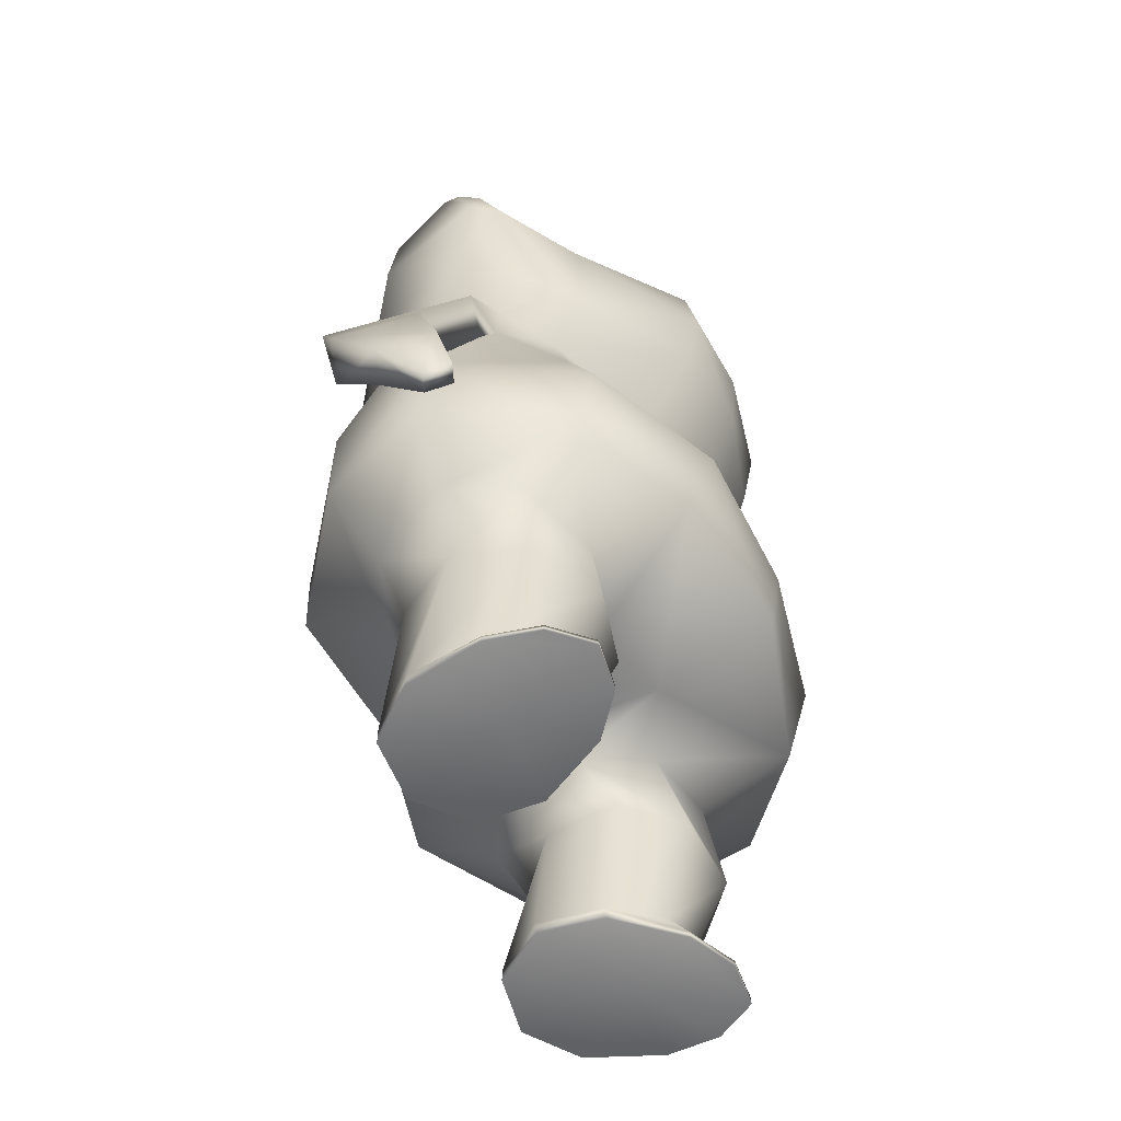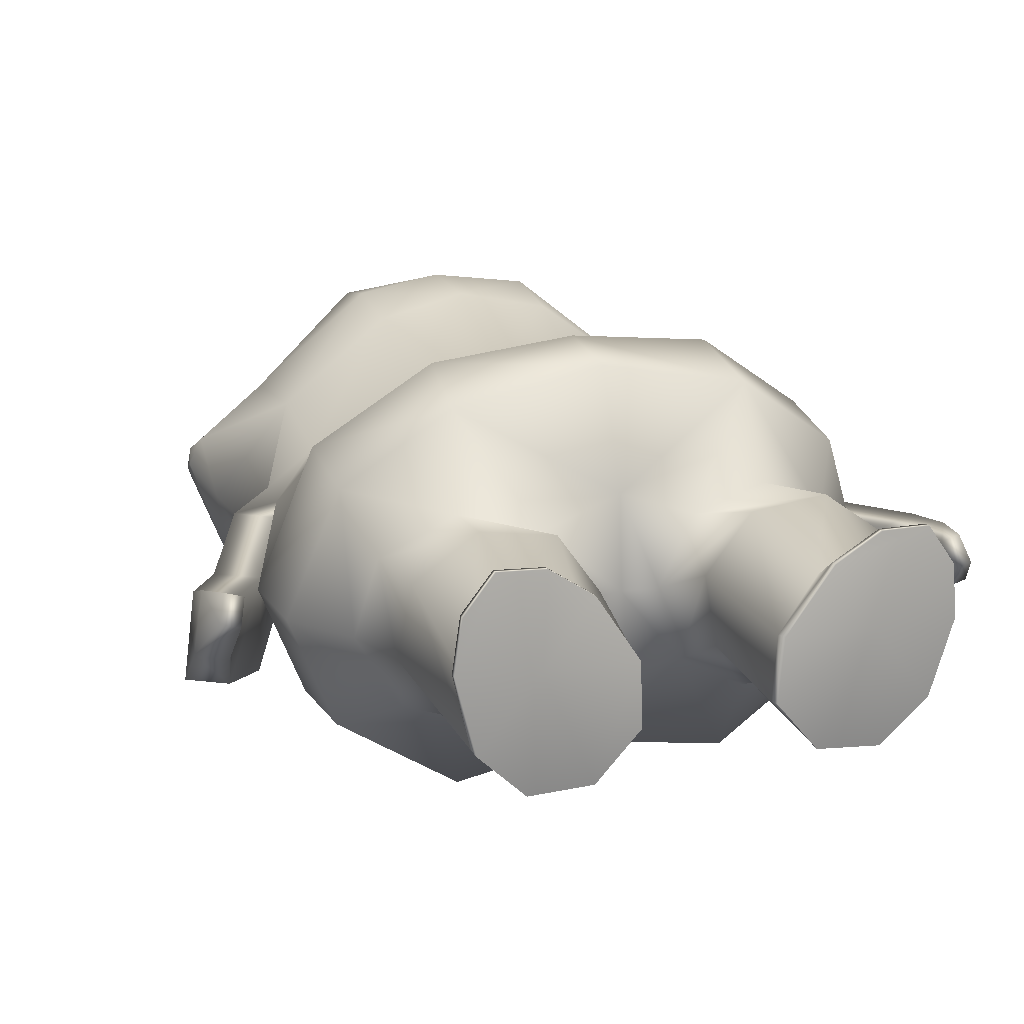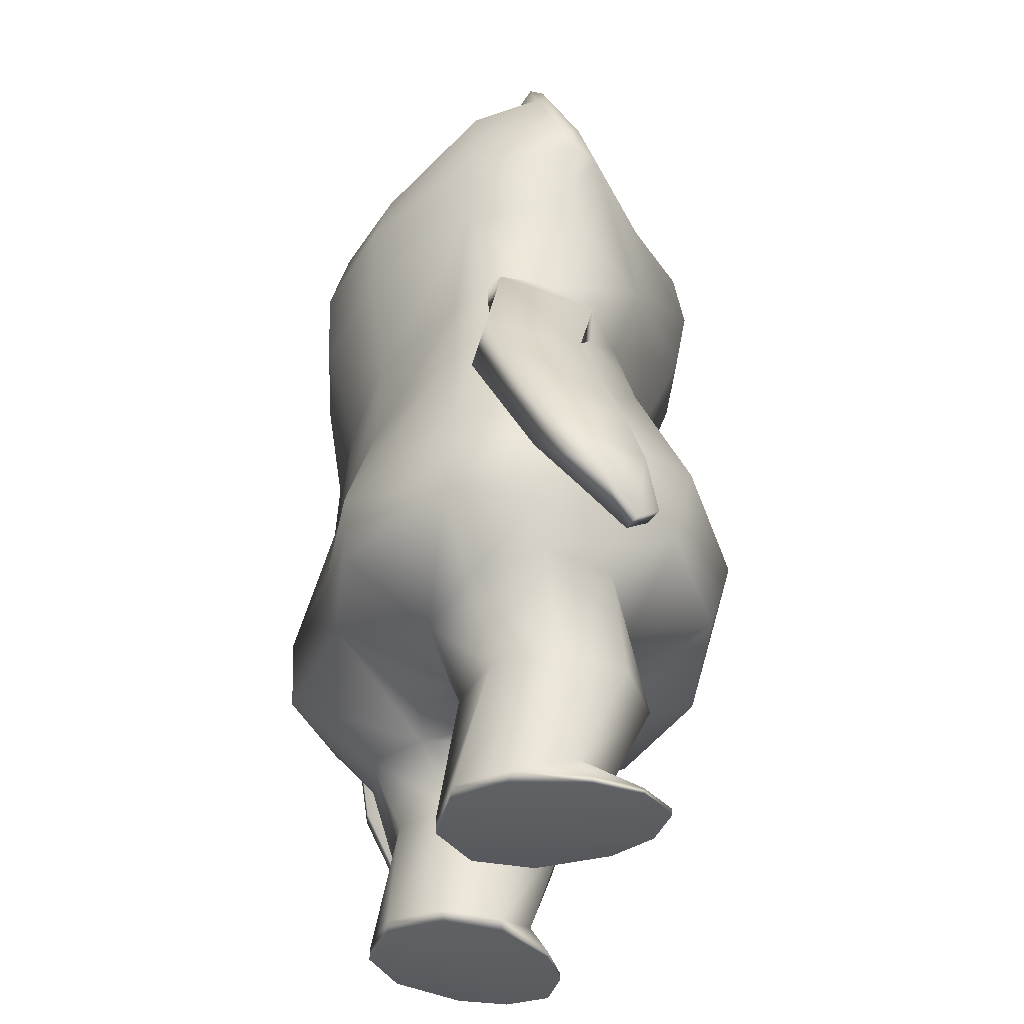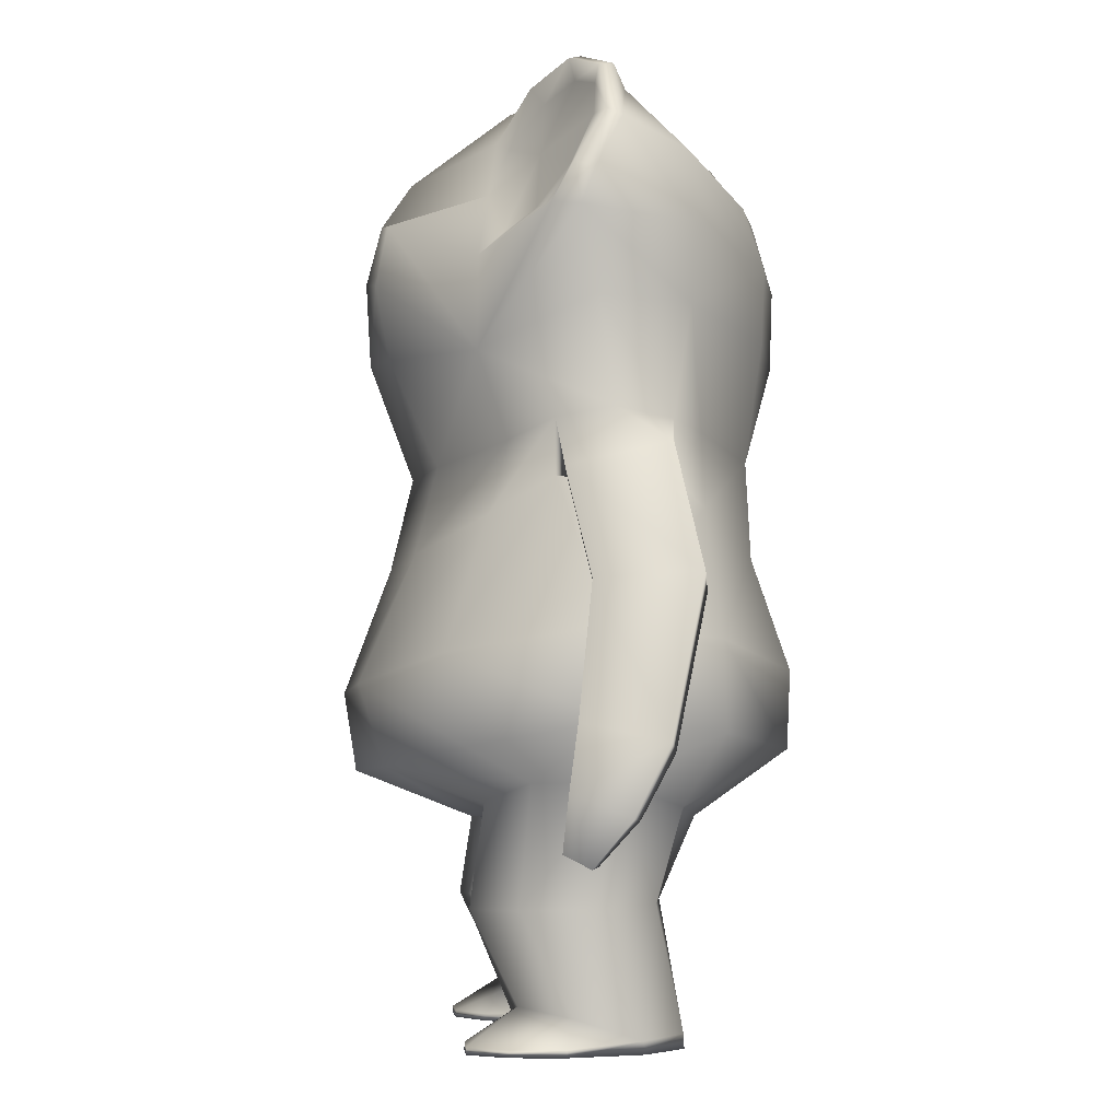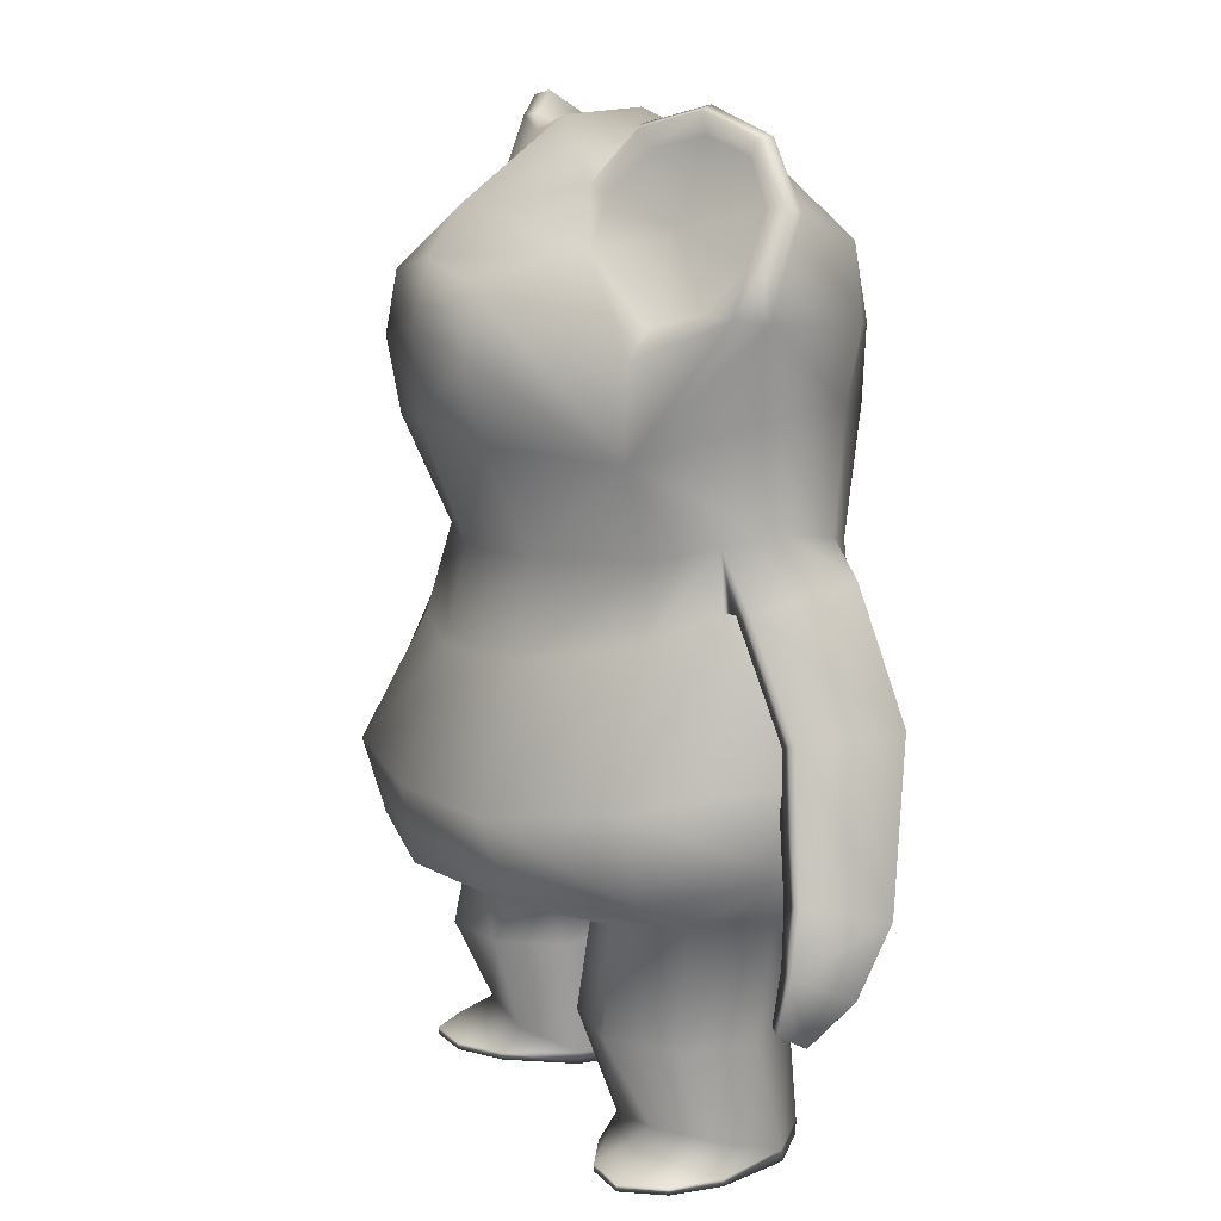
<metadata>
{"format":"obj","ext":"obj","renderer":"f3d","projection":"perspective","resolution":1024,"background":"white","views":[{"elev":-58.1,"azim":-69.6,"up":"+Y"},{"elev":17.1,"azim":-20.3,"up":"+Z"},{"elev":-37.1,"azim":-105.2,"up":"+Y"},{"elev":-5.0,"azim":86.4,"up":"+Y"},{"elev":13.2,"azim":64.4,"up":"+Y"}]}
</metadata>
<code>
g default
v 0 3.393 0.4896
v 0 3.22 0.6094
v 0 3.696 0.08911
v 0 3.717 -0.2174
v 0 3.474 -0.732
v 0 3.239 -0.9032
v 0 2.984 0.6699
v 0 2.189 0.4781
v 0 2.648 0.6506
v 0 2.197 -0.8392
v 0 2.651 -0.9712
v 0 2.966 -0.982
v 0.000741 0.8222 -0.1322
v 0.004248 0.8491 0.2445
v 0 0.8823 -0.4921
v 0.002351 1.027 0.6975
v 0 1.147 -0.8667
v 0 1.333 0.7465
v 0 1.395 -0.9219
v 0 1.825 0.5643
v 0 1.812 -0.8517
v 0.8999 3.651 -0.202
v 1.094 3.237 -0.09754
v 0.68 3.737 -0.1056
v 1.078 3.087 -0.01693
v 0.4744 3.672 0.03039
v 0.8383 2.936 0.2428
v 0.3613 3.48 0.1574
v 1.051 3.446 -0.2206
v 0.4411 3.255 0.1924
v 0.8598 3.591 -0.1916
v 1.037 3.243 -0.09058
v 0.6651 3.653 -0.1308
v 0.9519 3.091 0.03275
v 0.4974 3.604 -0.02285
v 0.7788 3.036 0.1466
v 0.4034 3.447 0.1073
v 1.002 3.434 -0.1763
v 0.3708 3.144 0.5818
v 0.3813 3.618 0.01928
v 1.057 3.419 -0.2782
v 0.8934 3.658 -0.2593
v 0.6526 3.754 -0.1541
v 0.4272 3.682 -0.004638
v 0.4266 3.396 -0.6338
v 0.4538 3.213 -0.8035
v 0.3822 3.576 -0.2174
v 0.3708 2.908 0.6277
v 0.8145 2.585 0.2452
v 0.3632 2.197 0.3847
v 0.9742 2.312 -0.03613
v 0.7957 2.249 0.1295
v 0.3708 2.614 0.5726
v 1.092 2.754 -0.1876
v 1.017 2.348 -0.254
v 1.116 3.21 -0.1738
v 1.136 3.068 -0.1213
v 0.9703 2.312 -0.4719
v 0.9666 3.312 -0.533
v 0.6208 3.636 -0.3268
v 0.4329 2.213 -0.808
v 0.4697 2.678 -0.8698
v 0.845 2.275 -0.5869
v 0.9099 2.749 -0.5462
v 0.4762 2.967 -0.8806
v 0.9836 3.038 -0.5584
v 0.9115 0.978 0.04737
v 0.6257 0.9139 0.2073
v 1.002 0.9812 -0.2522
v 0.8449 0.8925 -0.5131
v 0.1528 0.8122 -0.1338
v 0.3113 0.8552 0.1314
v 0.2438 0.8143 -0.4333
v 0.5973 1.04 0.5794
v 1.012 1.11 0.29
v 1.202 1.199 -0.2246
v 1.027 1.161 -0.6558
v 0.5607 1.107 -0.9433
v 0.5669 1.352 0.6805
v 1.018 1.449 0.3674
v 1.226 1.535 -0.2084
v 1.056 1.499 -0.6384
v 0.5531 1.406 -0.9578
v 0.5301 0.8557 -0.5911
v 0.9379 0.02711 0.1269
v 0.8301 0.0271 0.279
v 0.8666 0.04765 -0.3633
v 0.679 0.05523 -0.5297
v 0.2735 0.04761 -0.07699
v 0.6436 0.02711 0.28
v 0.2596 0.05522 -0.3274
v 0.4277 0.05838 -0.5149
v 0.8884 0.1303 -0.109
v 0.4584 0.123 0.09885
v 0.7178 0.1609 0.08656
v 0.9379 -0.000986 0.1269
v 0.8301 -0.000986 0.279
v 0.8613 -0.000986 -0.3722
v 0.6689 -0.000987 -0.5338
v 0.2789 -0.000986 -0.06919
v 0.6436 -0.000986 0.28
v 0.257 -0.000987 -0.3195
v 0.4186 -0.000988 -0.5119
v 0.9556 0.02711 -0.08017
v 0.9556 -0.000985 -0.08017
v 0.4639 0.02711 0.1757
v 0.4639 -0.000985 0.1757
v 0.6399 -0.000986 -0.08648
v 0.4142 1.852 0.4711
v 0.8428 1.965 0.2043
v 0.9976 2.094 -0.03613
v 1.041 2.058 -0.254
v 0.9976 2.094 -0.4719
v 0.8978 1.987 -0.5914
v 0.463 1.837 -0.8237
v 1.4 0.7357 -0.03519
v 1.43 0.6841 -0.1364
v 1.327 0.7423 -0.05992
v 1.357 0.6907 -0.1611
v 1.14 2.114 -0.06094
v 1.171 2.202 -0.4494
v 1.002 2.135 -0.4778
v 0.9711 2.047 -0.08944
v 1.451 1.189 -0.08669
v 1.294 1.151 -0.1167
v 1.366 1.083 -0.4315
v 1.524 1.121 -0.4014
v 1.354 1.719 -0.5396
v 1.177 1.658 -0.5675
v 1.122 1.637 -0.1756
v 1.3 1.698 -0.1478
v 0.9321 0.5206 0.0909
v 0.9802 0.5301 -0.1894
v 0.6895 0.5166 0.2643
v 0.3902 0.5205 0.227
v 0.213 0.5301 -0.001797
v 0.2653 0.5397 -0.2863
v 0.5129 0.5436 -0.4575
v 0.8091 0.5396 -0.4171
v -0.8999 3.651 -0.202
v -1.094 3.237 -0.09754
v -0.68 3.737 -0.1056
v -1.078 3.087 -0.01693
v -0.4744 3.672 0.03039
v -0.7788 3.036 0.1466
v -0.3613 3.48 0.1574
v -1.051 3.446 -0.2206
v -0.4411 3.255 0.1924
v -0.8598 3.591 -0.1916
v -1.037 3.243 -0.09058
v -0.6651 3.653 -0.1308
v -0.9519 3.091 0.03275
v -0.4974 3.604 -0.02285
v -0.4034 3.447 0.1073
v -1.002 3.434 -0.1763
v -0.3708 3.144 0.5818
v -0.3813 3.618 0.01928
v -1.057 3.419 -0.2782
v -0.8934 3.658 -0.2593
v -0.6526 3.754 -0.1541
v -0.4272 3.682 -0.004639
v -0.4266 3.396 -0.6338
v -0.4538 3.213 -0.8035
v -0.3822 3.576 -0.2174
v -0.8383 2.936 0.2428
v -0.3708 2.908 0.6277
v -0.8145 2.585 0.2452
v -0.3632 2.197 0.3847
v -0.9742 2.312 -0.03613
v -0.7957 2.249 0.1295
v -0.3708 2.614 0.5726
v -1.092 2.754 -0.1876
v -1.017 2.348 -0.254
v -1.116 3.21 -0.1738
v -1.136 3.068 -0.1213
v -0.9703 2.312 -0.4719
v -0.9666 3.312 -0.533
v -0.6208 3.636 -0.3268
v -0.4329 2.213 -0.808
v -0.4697 2.678 -0.8698
v -0.845 2.275 -0.5869
v -0.9099 2.749 -0.5462
v -0.4762 2.967 -0.8806
v -0.9836 3.038 -0.5584
v -0.9076 0.978 0.05307
v -0.6188 0.9139 0.2089
v -1.003 0.9812 -0.2455
v -0.8494 0.8925 -0.5093
v -0.1502 0.8122 -0.14
v -0.305 0.8552 0.1281
v -0.246 0.8143 -0.4386
v -0.5936 1.04 0.5802
v -1.011 1.11 0.2925
v -1.202 1.199 -0.2246
v -1.027 1.161 -0.6558
v -0.5607 1.107 -0.9433
v -0.5669 1.352 0.6805
v -1.018 1.449 0.3674
v -1.226 1.535 -0.2084
v -1.056 1.499 -0.6384
v -0.5531 1.406 -0.9578
v -0.5353 0.8557 -0.5923
v -0.916 0.02711 0.1487
v -0.7991 0.02711 0.294
v -0.8747 0.04765 -0.3461
v -0.6969 0.05523 -0.5232
v -0.2657 0.04761 -0.0942
v -0.6129 0.02711 0.2835
v -0.2662 0.05522 -0.3452
v -0.4449 0.05838 -0.5228
v -0.8819 0.1303 -0.09078
v -0.4403 0.123 0.09211
v -0.7002 0.1609 0.09475
v -0.916 -0.000986 0.1487
v -0.7991 -0.000986 0.294
v -0.8702 -0.000987 -0.3541
v -0.688 -0.000987 -0.5271
v -0.2702 -0.000986 -0.08734
v -0.6129 -0.000986 0.2835
v -0.2638 -0.000987 -0.3385
v -0.4368 -0.000987 -0.5207
v -0.9464 0.02711 -0.05681
v -0.9464 -0.000985 -0.05681
v -0.4399 0.02711 0.1684
v -0.4399 -0.000985 0.1684
v -0.6317 -0.000986 -0.08246
v -0.4142 1.852 0.4711
v -0.8428 1.965 0.2043
v -0.9976 2.094 -0.03613
v -1.041 2.058 -0.254
v -0.9976 2.094 -0.4719
v -0.8978 1.987 -0.5914
v -0.463 1.837 -0.8237
v -1.524 0.8332 0.04064
v -1.556 0.7695 -0.05269
v -1.45 0.829 0.01839
v -1.482 0.7652 -0.07493
v -1.168 2.12 -0.07505
v -1.149 2.218 -0.4618
v -0.9849 2.136 -0.4743
v -1.004 2.038 -0.08751
v -1.539 1.269 -0.09379
v -1.384 1.216 -0.1119
v -1.451 1.106 -0.4135
v -1.606 1.16 -0.3954
v -1.371 1.745 -0.5827
v -1.198 1.667 -0.5936
v -1.178 1.658 -0.2037
v -1.351 1.735 -0.1929
v -0.9224 0.5206 0.1019
v -0.9791 0.5301 -0.1769
v -0.6746 0.5166 0.2678
v -0.3767 0.5205 0.2213
v -0.2065 0.5301 -0.01286
v -0.2675 0.5397 -0.2957
v -0.5203 0.5436 -0.4591
v -0.8151 0.5396 -0.4097
v 1.454 0.947 -0.05447
v 1.515 0.8577 -0.2727
v 1.331 0.944 -0.08883
v 1.392 0.8546 -0.307
v -1.556 1.046 -0.01436
v -1.62 0.9233 -0.2154
v -1.433 1.027 -0.04321
v -1.497 0.9045 -0.2442
v -0.7217 3.347 0.006481
v 0.7213 3.348 0.005648
g polySurface203 StuffedToy_1024
f 28 40 3
f 4 3 40 47
f 4 47 45 5
f 48 39 2 7
f 49 25 27
f 49 27 39 48
f 48 7 9 53
f 49 48 53
f 8 50 53 9
f 50 52 49 53
f 49 52 51
f 49 54 57 25
f 54 55 58 64
f 43 42 60
f 44 43 60 47
f 40 44 47
f 45 47 60
f 45 60 59
f 63 61 62 64
f 6 5 45 46
f 57 54 64 66
f 41 56 66 59
f 60 42 41 59
f 6 46 65 12
f 46 45 59
f 65 46 59 66
f 65 66 64 62
f 12 65 62 11
f 61 63 114 115
f 50 8 20 109
f 51 52 110 111
f 52 50 109 110
f 18 16 74 79
f 95 94 90 86
f 93 87 133 132
f 68 134 132 67
f 72 135 134 68
f 71 136 135 72
f 73 137 136 71
f 84 138 137 73
f 70 139 138 84
f 69 133 139 70
f 85 93 95 86
f 104 87 93 85
f 94 89 106 90
f 63 58 113 114
f 78 83 82 77
f 79 74 75 80
f 77 76 69 70
f 78 77 70 84
f 81 76 77 82
f 76 81 80 75
f 76 75 67 69
f 69 67 132 133
f 11 62 61 10
f 78 84 73 17
f 71 72 14 13
f 73 71 13 15
f 74 16 14 72
f 74 68 67 75
f 18 79 109 20
f 79 80 110 109
f 111 81 112
f 81 113 112
f 82 83 115 114
f 10 61 115 21
f 83 78 17 19
f 83 19 21 115
f 55 51 120
f 58 55 121
f 51 111 123 120
f 113 58 121 122
f 111 112 123
f 112 113 122 123
f 258 116 117 259
f 118 116 258 260
f 259 117 119 261
f 119 118 260 261
f 116 118 119 117
f 120 131 128 121
f 122 121 128 129
f 123 122 129 130
f 120 123 130 131
f 258 124 125 260
f 127 124 258 259
f 126 127 259 261
f 260 125 126 261
f 128 127 126 129
f 129 126 125 130
f 130 125 124 131
f 131 124 127 128
f 95 93 132 134
f 94 95 134 135
f 89 94 135 136
f 91 89 136 137
f 92 91 137 138
f 88 92 138 139
f 87 88 139 133
f 42 22 29 41
f 43 24 22 42
f 26 24 43 44
f 40 28 26 44
f 57 56 23 25
f 29 23 56 41
f 30 37 28
f 37 35 26 28
f 35 33 24 26
f 33 31 22 24
f 31 38 29 22
f 38 32 23 29
f 32 34 25 23
f 30 1 2 39
f 27 36 30 39
f 34 36 27 25
f 146 3 157
f 3 4 164 157
f 164 4 5 162
f 7 2 156 166
f 167 165 143
f 166 156 165 167
f 9 7 166 171
f 166 167 171
f 168 8 9 171
f 170 168 171 167
f 173 169 167 172
f 172 167 143 175
f 181 176 182
f 159 160 178
f 160 161 164 178
f 157 164 161
f 164 162 178
f 178 162 177
f 179 181 182 180
f 162 5 6 163
f 172 175 184 182
f 174 184 175
f 158 159 178 177
f 183 163 6 12
f 163 177 162
f 180 182 184 183
f 180 183 12 11
f 181 179 233 232
f 20 8 168 227
f 170 169 229 228
f 168 170 228 227
f 16 18 197 192
f 213 204 208 212
f 205 211 250 251
f 185 250 252 186
f 186 252 253 190
f 190 253 254 189
f 189 254 255 191
f 191 255 256 202
f 202 256 257 188
f 188 257 251 187
f 203 204 213 211
f 222 203 211 205
f 212 208 224 207
f 176 181 232 231
f 201 196 195 200
f 192 197 198 193
f 194 195 188 187
f 195 196 202 188
f 195 194 199 200
f 199 194 193 198
f 193 194 187 185
f 185 187 251 250
f 179 180 11 10
f 17 191 202 196
f 190 189 13 14
f 189 191 15 13
f 190 192 186
f 193 185 186 192
f 197 18 20 227
f 198 197 227 228
f 199 229 230
f 231 199 230
f 201 200 232 233
f 179 10 21 233
f 17 196 201 19
f 21 19 201 233
f 169 173 238
f 173 239 238
f 229 169 238 241
f 176 231 240 239
f 230 229 241
f 231 230 241 240
f 235 234 262 263
f 262 234 236 264
f 237 235 263 265
f 264 236 237 265
f 236 234 235 237
f 249 238 239 246
f 246 239 240 247
f 247 240 241 248
f 248 241 238 249
f 243 242 262 264
f 262 242 245 263
f 263 245 244 265
f 244 243 264 265
f 245 246 247 244
f 244 247 248 243
f 243 248 249 242
f 242 249 246 245
f 211 213 252 250
f 213 212 253 252
f 212 207 254 253
f 207 209 255 254
f 209 210 256 255
f 210 206 257 256
f 206 205 251 257
f 159 158 147 140
f 160 159 140 142
f 144 161 160 142
f 157 161 144 146
f 175 143 141 174
f 147 158 174 141
f 153 154 146 144
f 151 153 144 142
f 149 151 142 140
f 155 149 140 147
f 150 155 147 141
f 152 150 141 143
f 156 2 1 148
f 156 148 145 165
f 145 152 143 165
f 154 148 146
f 214 215 204 203
f 215 219 208 204
f 214 203 222 223
f 208 219 225 224
f 218 207 224 225
f 215 214 223 226
f 219 215 226 225
f 220 221 210 209
f 221 217 206 210
f 205 216 223 222
f 216 205 206 217
f 220 209 207 218
f 217 221 226 216
f 221 220 218 226
f 226 223 216
f 226 218 225
f 92 103 102 91
f 88 99 103 92
f 88 87 98 99
f 89 91 102 100
f 106 89 100 107
f 103 99 98 108
f 102 103 108 100
f 86 97 96 85
f 90 101 97 86
f 105 98 87 104
f 104 85 96 105
f 107 101 90 106
f 108 98 105
f 107 100 108
f 97 101 107 108
f 96 97 108 105
f 149 155 266
f 151 149 266
f 153 151 266
f 154 153 266
f 145 148 266
f 148 154 266
f 150 152 266
f 152 145 266
f 155 150 266
f 38 31 267
f 267 30 36
f 34 32 267
f 32 38 267
f 31 33 267
f 33 35 267
f 35 37 267
f 37 30 267
f 36 34 267
f 174 158 177 184
f 66 56 57
f 177 163 183 184
f 1 3 146 148
f 28 3 1 30
f 121 55 120
f 173 176 239
f 167 169 170
f 182 176 173 172
f 49 51 55 54
f 64 58 63
f 17 73 15
f 17 15 191
f 14 16 192 190
f 74 72 68
f 80 81 111 110
f 81 82 114 113
f 200 199 231 232
f 199 198 228 229

</code>
